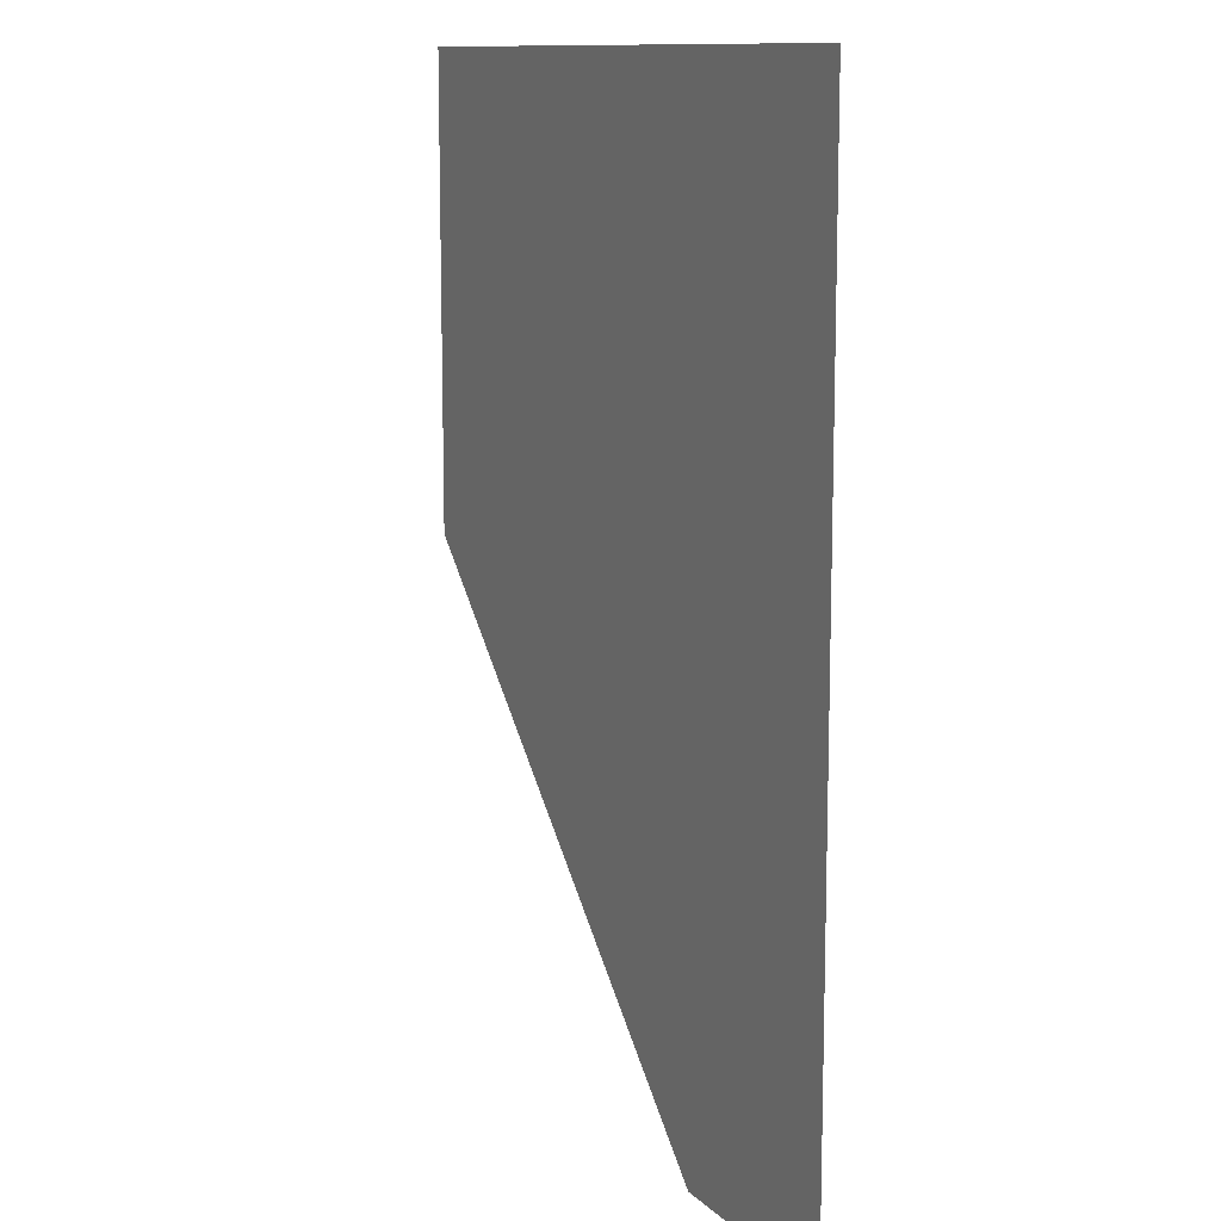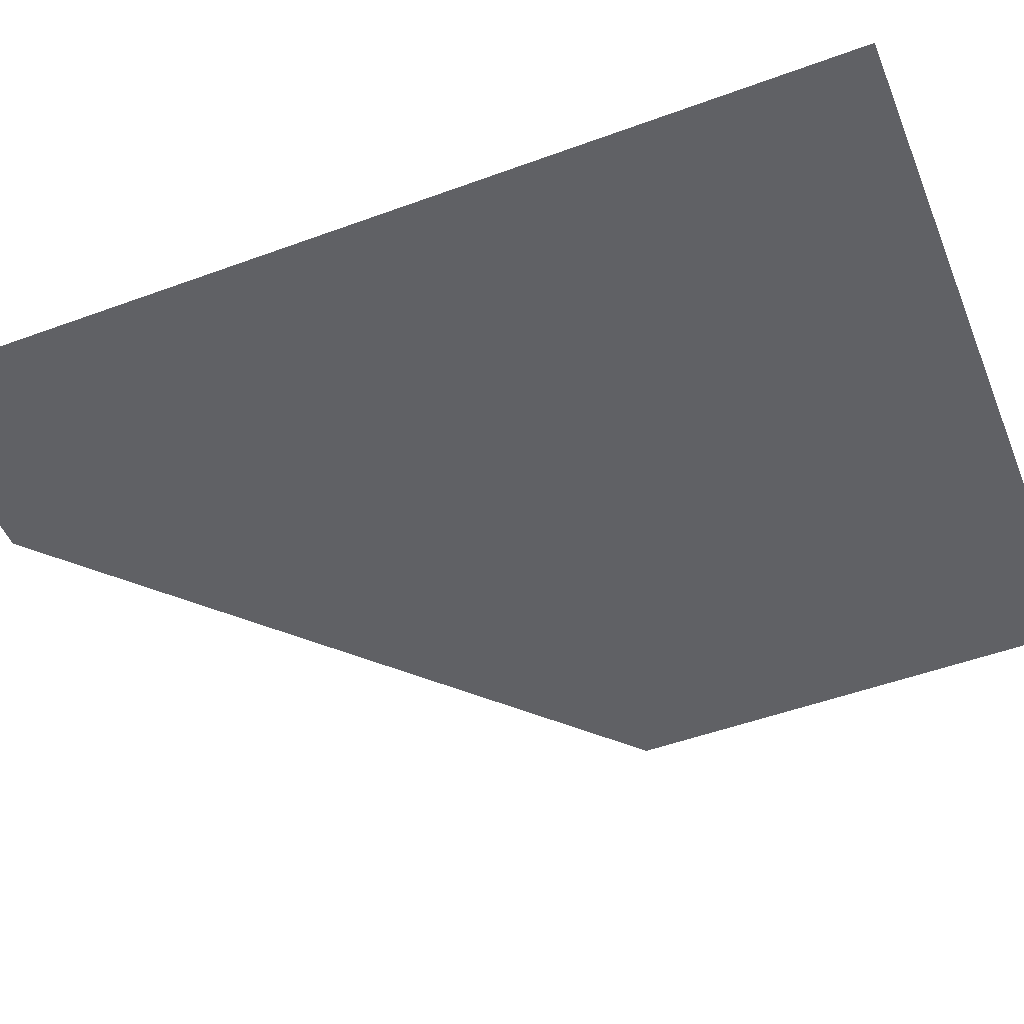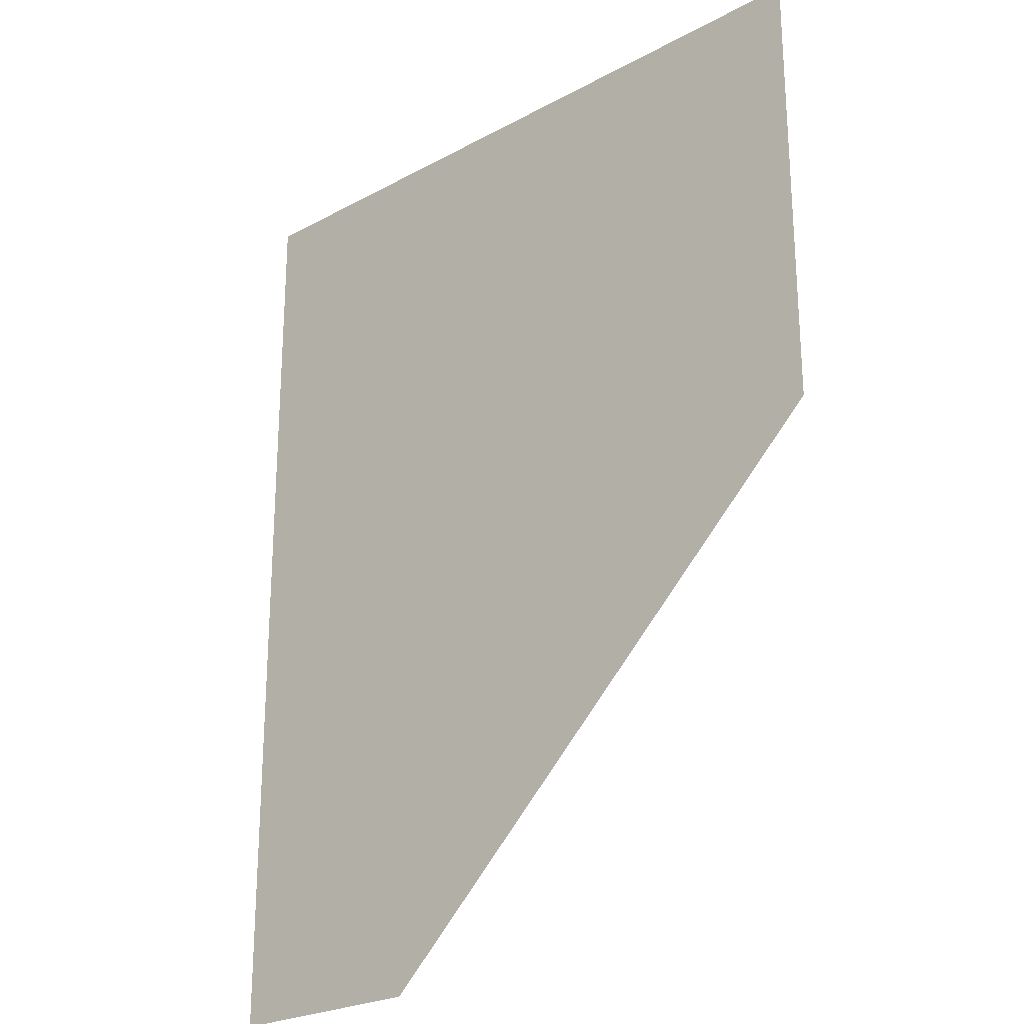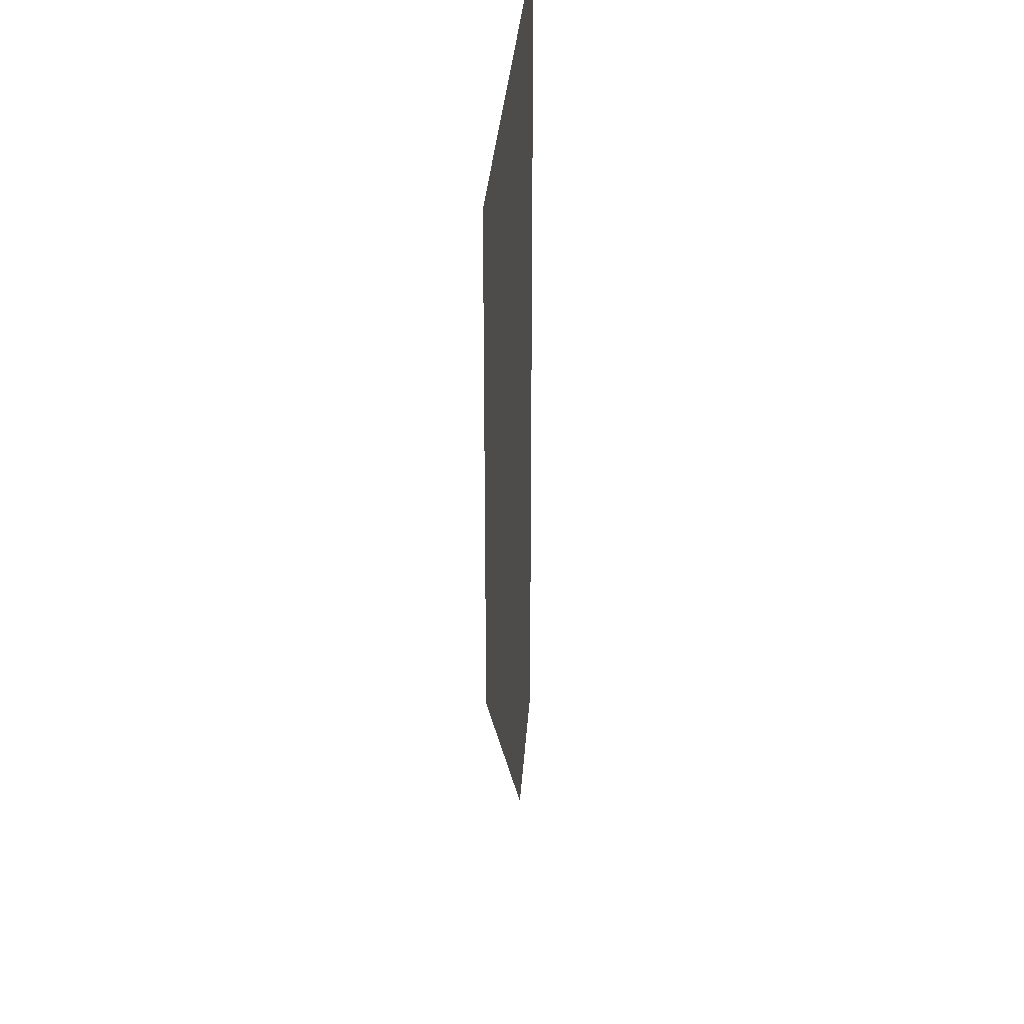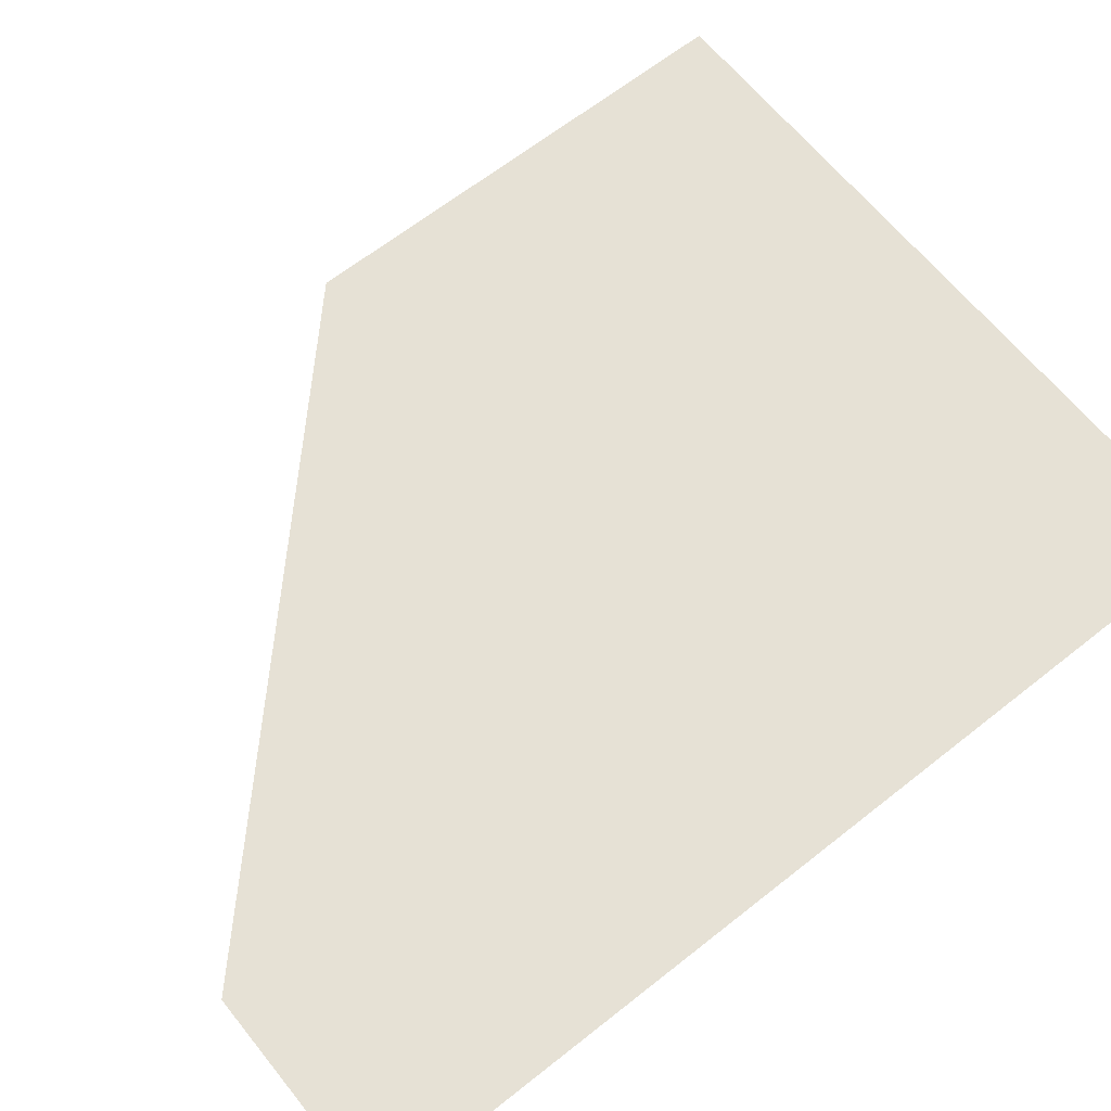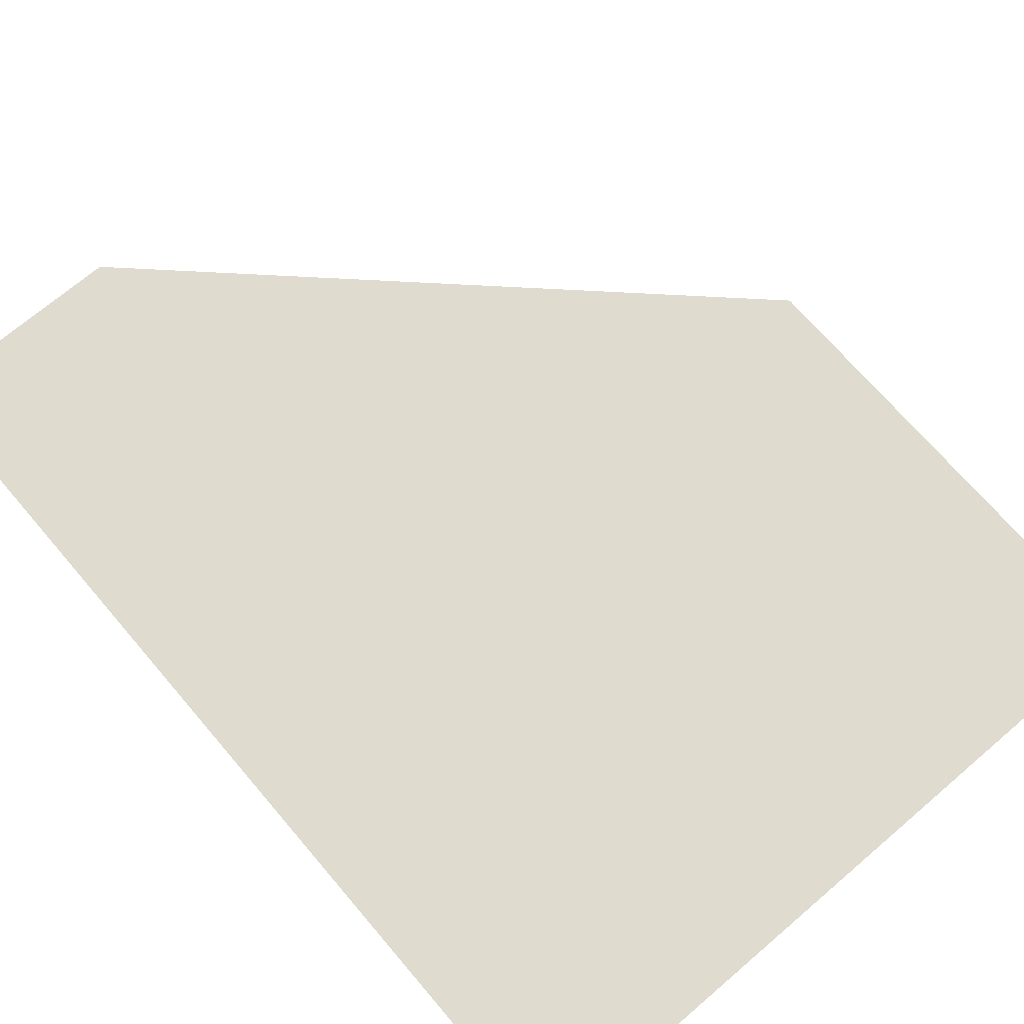
<metadata>
{"format":"obj","ext":"obj","renderer":"f3d","projection":"perspective","resolution":1024,"background":"white","views":[{"elev":11.6,"azim":-116.6,"up":"+Z"},{"elev":-50.4,"azim":-68.1,"up":"+Y"},{"elev":-24.5,"azim":41.6,"up":"+Z"},{"elev":29.4,"azim":93.6,"up":"+Z"},{"elev":64.2,"azim":-128.7,"up":"+Y"},{"elev":70.3,"azim":-40.5,"up":"+Y"}]}
</metadata>
<code>
v -14.45 0 18.96
v 14.45 0 18.96
v -14.45 0 -18.96
v -7.522 2e-06 -2.234
v -5.872 0 -18.96
v 14.45 0 0.3874
f 6 4 1 2
f 5 4 6
f 1 4 5 3

</code>
